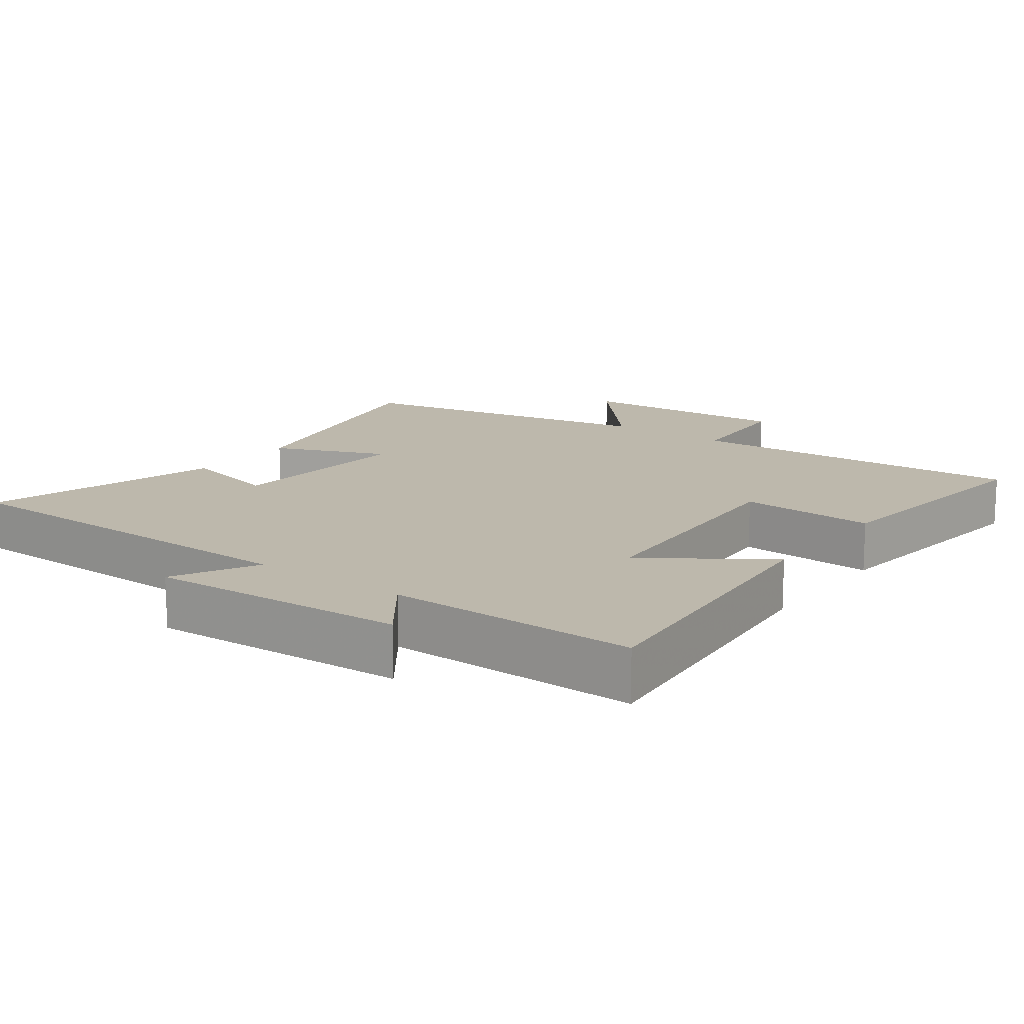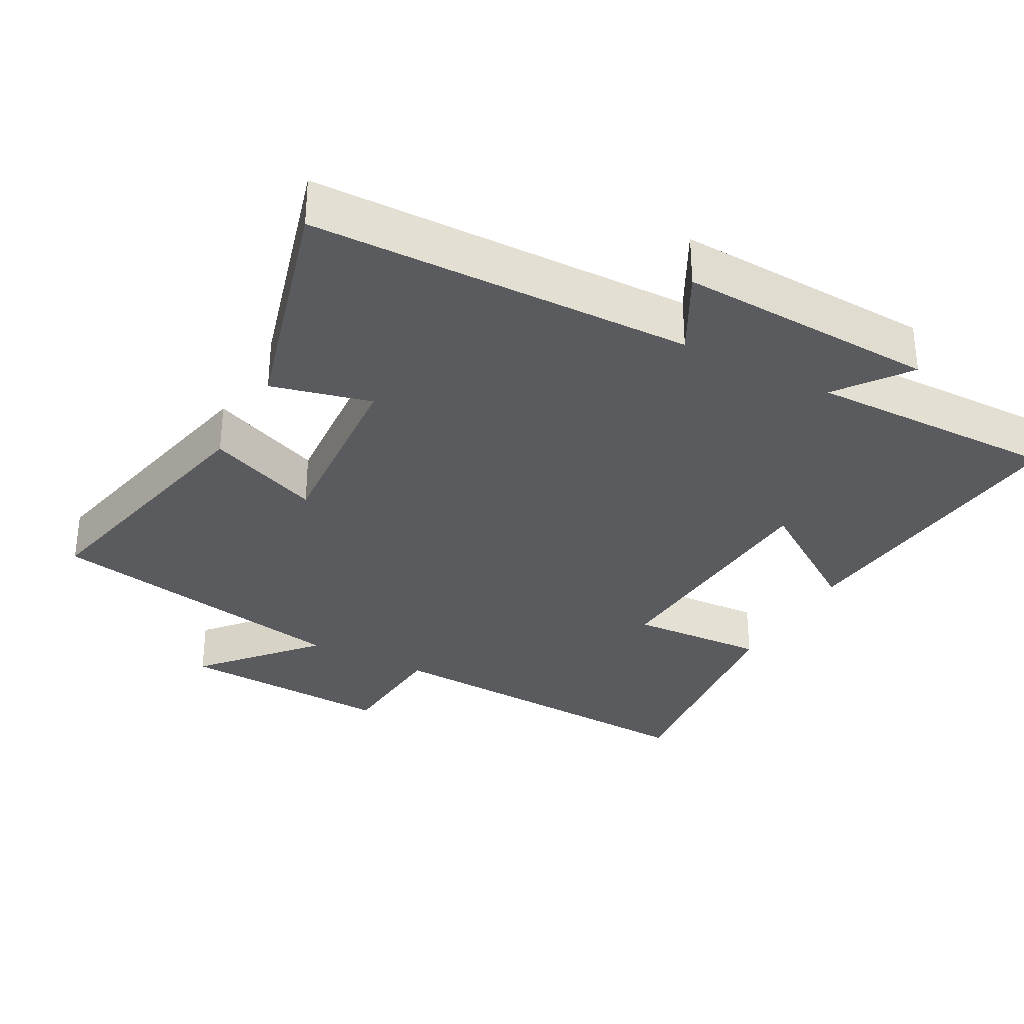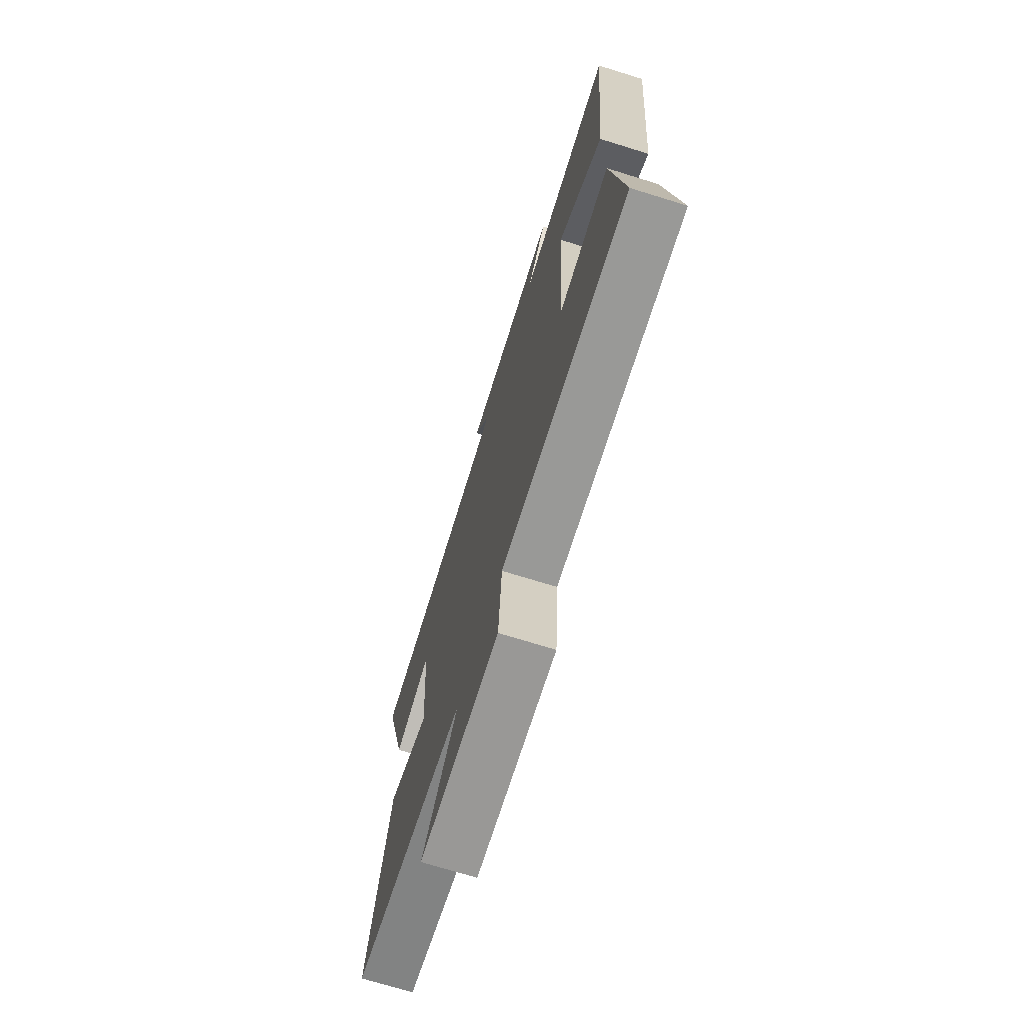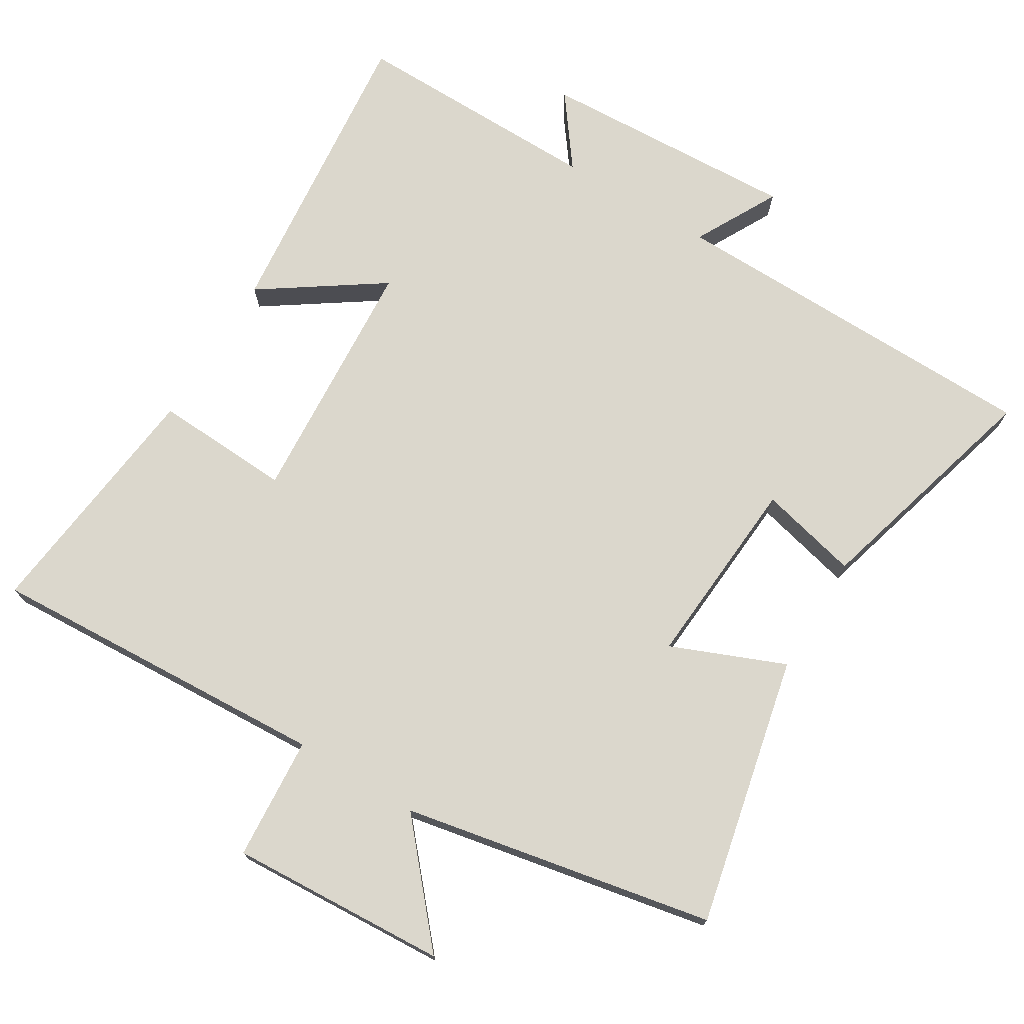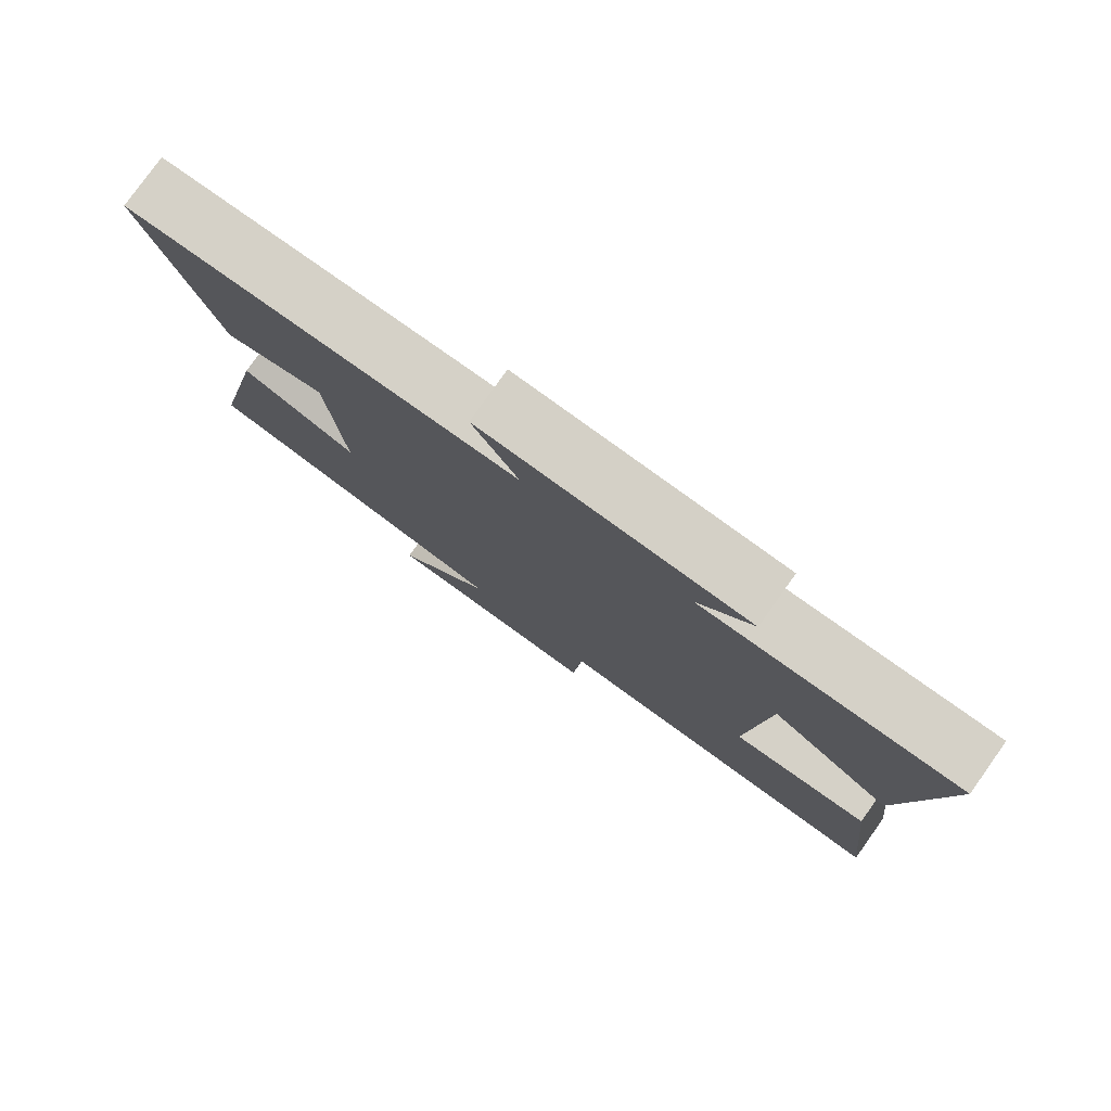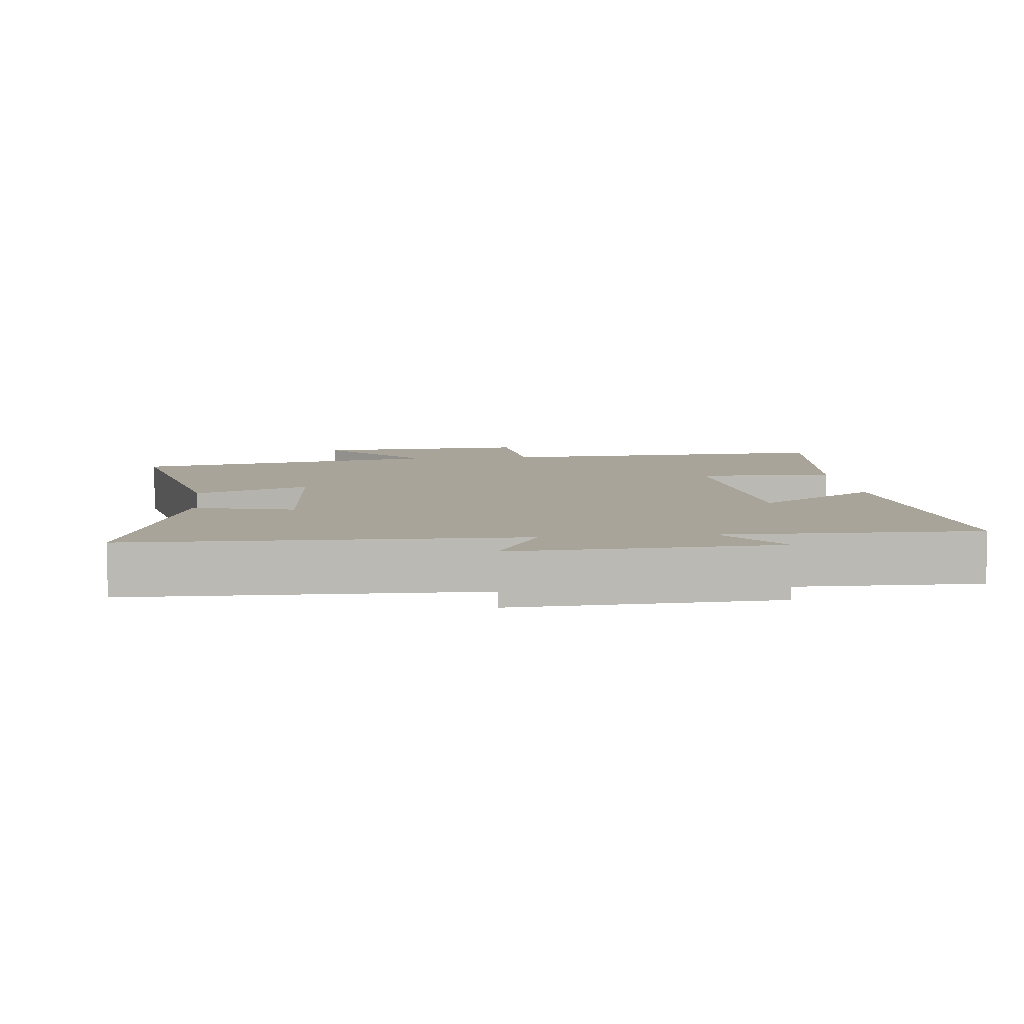
<metadata>
{"format":"obj","ext":"obj","renderer":"f3d","projection":"perspective","resolution":1024,"background":"white","views":[{"elev":14.7,"azim":36.5,"up":"+Y"},{"elev":-32.0,"azim":-28.3,"up":"+Y"},{"elev":-71.9,"azim":72.8,"up":"+Z"},{"elev":73.3,"azim":-148.7,"up":"+Y"},{"elev":79.4,"azim":35.5,"up":"+Z"},{"elev":7.3,"azim":-6.1,"up":"+Y"}]}
</metadata>
<code>
v -0.595 0.07 0.491
v -0.048 0.07 0.5
v -0.112 0.07 0.62
v 0.26 0.07 0.602
v 0.184 0.07 0.5
v 0.545 0.07 0.504
v 0.5 0.07 0.063
v 0.327 0.07 0.181
v 0.303 0.07 -0.181
v 0.5 0.07 -0.171
v 0.541 0.07 -0.527
v 0.047 0.07 -0.5
v 0.034 0.07 -0.677
v -0.278 0.07 -0.659
v -0.139 0.07 -0.5
v -0.585 0.07 -0.413
v -0.5 0.07 -0.027
v -0.337 0.07 -0.094
v -0.357 0.07 0.184
v -0.5 0.07 0.149
v -0.595 0 0.491
v -0.048 0 0.5
v -0.112 0 0.62
v 0.26 0 0.602
v 0.184 0 0.5
v 0.545 0 0.504
v 0.5 0 0.063
v 0.327 0 0.181
v 0.303 0 -0.181
v 0.5 0 -0.171
v 0.541 0 -0.527
v 0.047 0 -0.5
v 0.034 0 -0.677
v -0.278 0 -0.659
v -0.139 0 -0.5
v -0.585 0 -0.413
v -0.5 0 -0.027
v -0.337 0 -0.094
v -0.357 0 0.184
v -0.5 0 0.149
f 19 20 1 2
f 18 19 2
f 15 16 17 18
f 15 18 2
f 12 13 14 15
f 12 15 2
f 9 10 11 12
f 8 9 12 2
f 5 6 7 8
f 5 8 2 3
f 3 4 5
f 22 21 40 39
f 22 39 38
f 38 37 36 35
f 22 38 35
f 35 34 33 32
f 22 35 32
f 32 31 30 29
f 22 32 29 28
f 28 27 26 25
f 23 22 28 25
f 25 24 23
f 1 21 22 2
f 2 22 23 3
f 3 23 24 4
f 4 24 25 5
f 5 25 26 6
f 6 26 27 7
f 7 27 28 8
f 8 28 29 9
f 9 29 30 10
f 10 30 31 11
f 11 31 32 12
f 12 32 33 13
f 13 33 34 14
f 14 34 35 15
f 15 35 36 16
f 16 36 37 17
f 17 37 38 18
f 18 38 39 19
f 19 39 40 20
f 20 40 21 1

</code>
